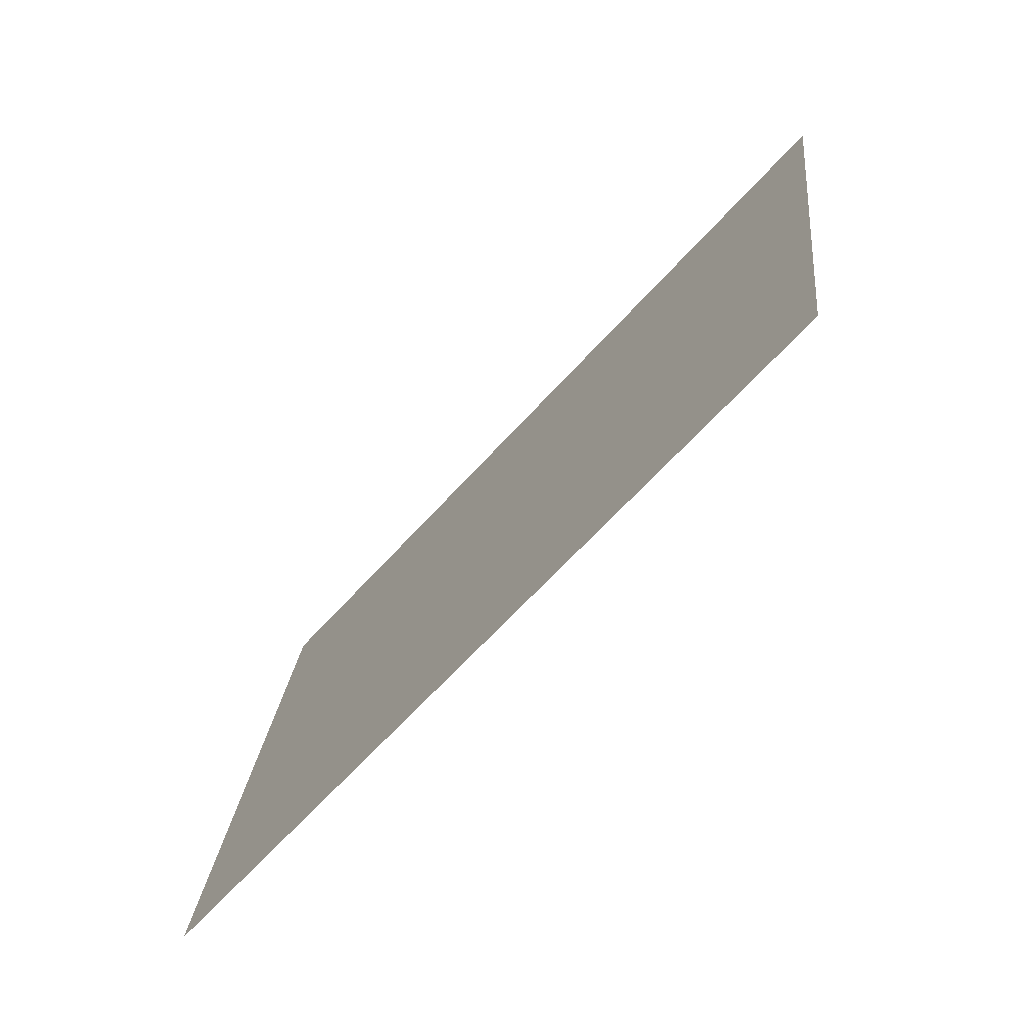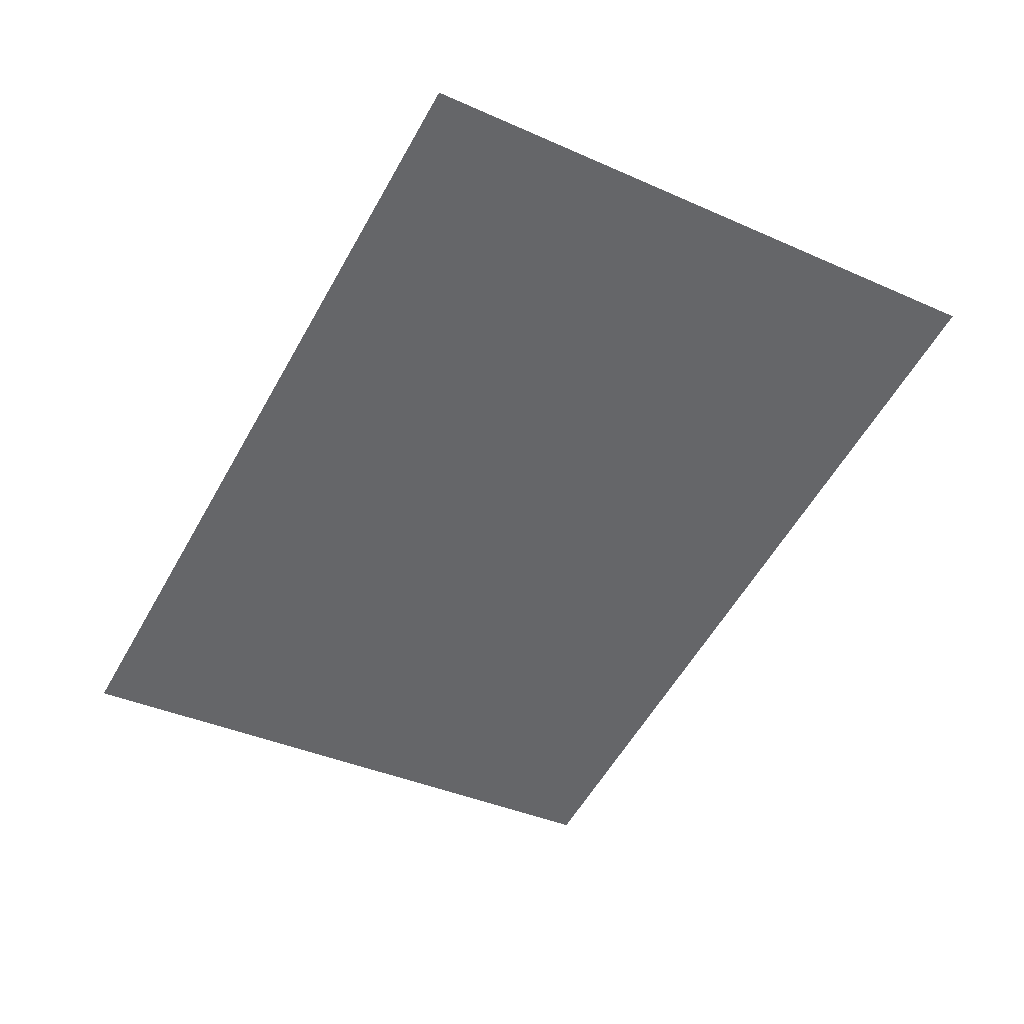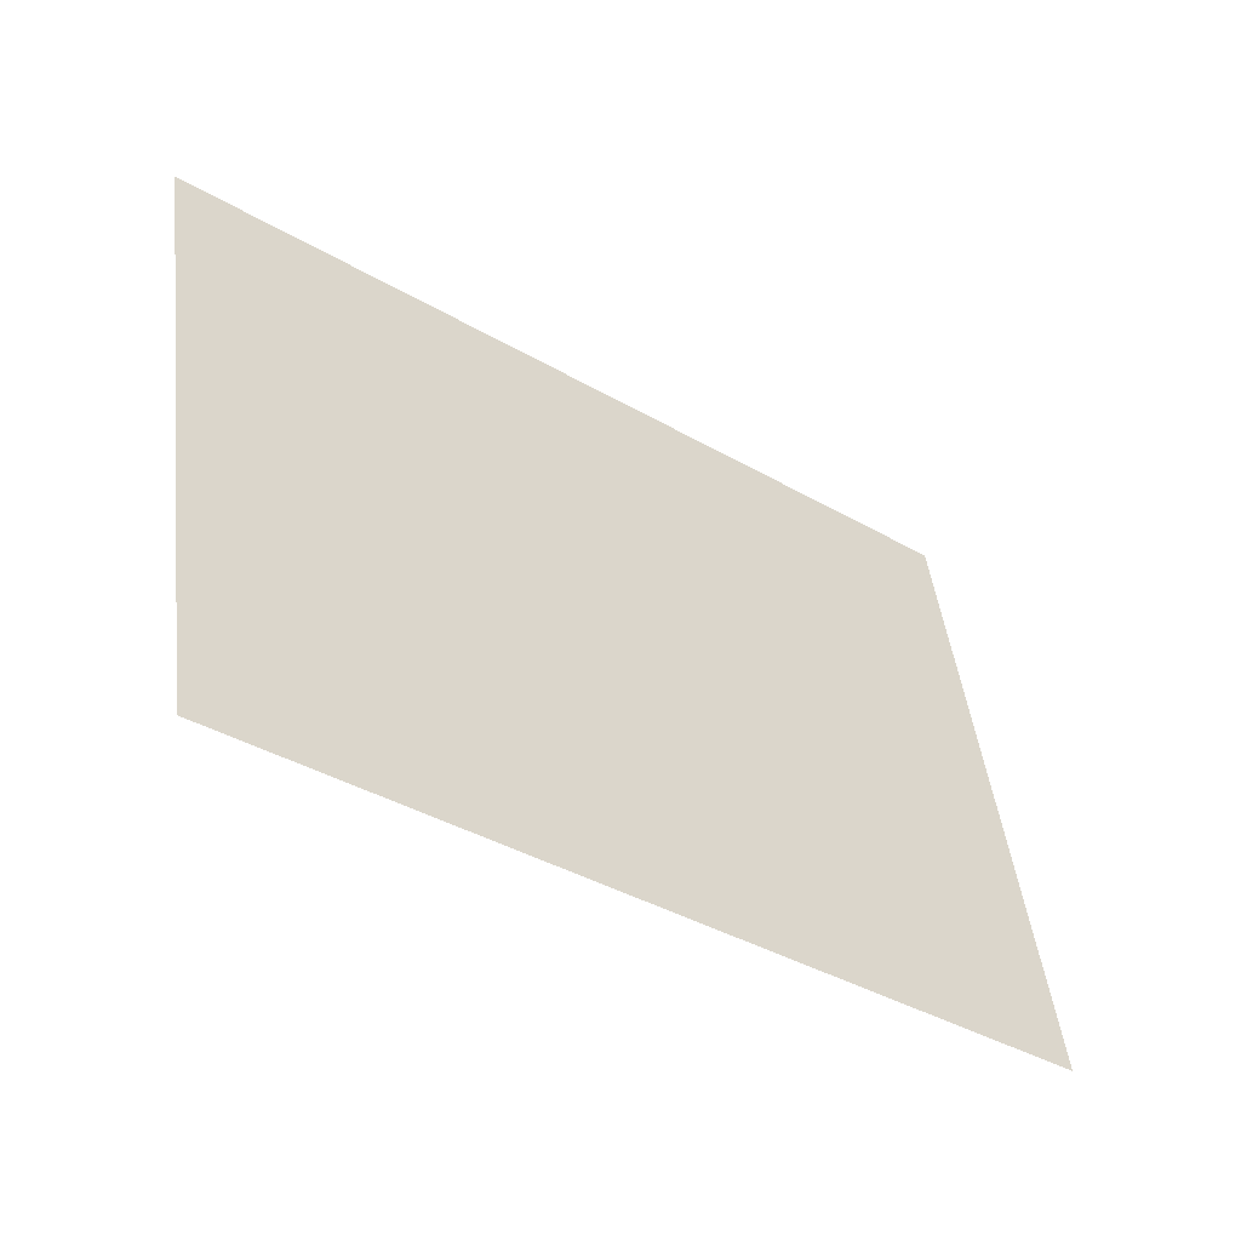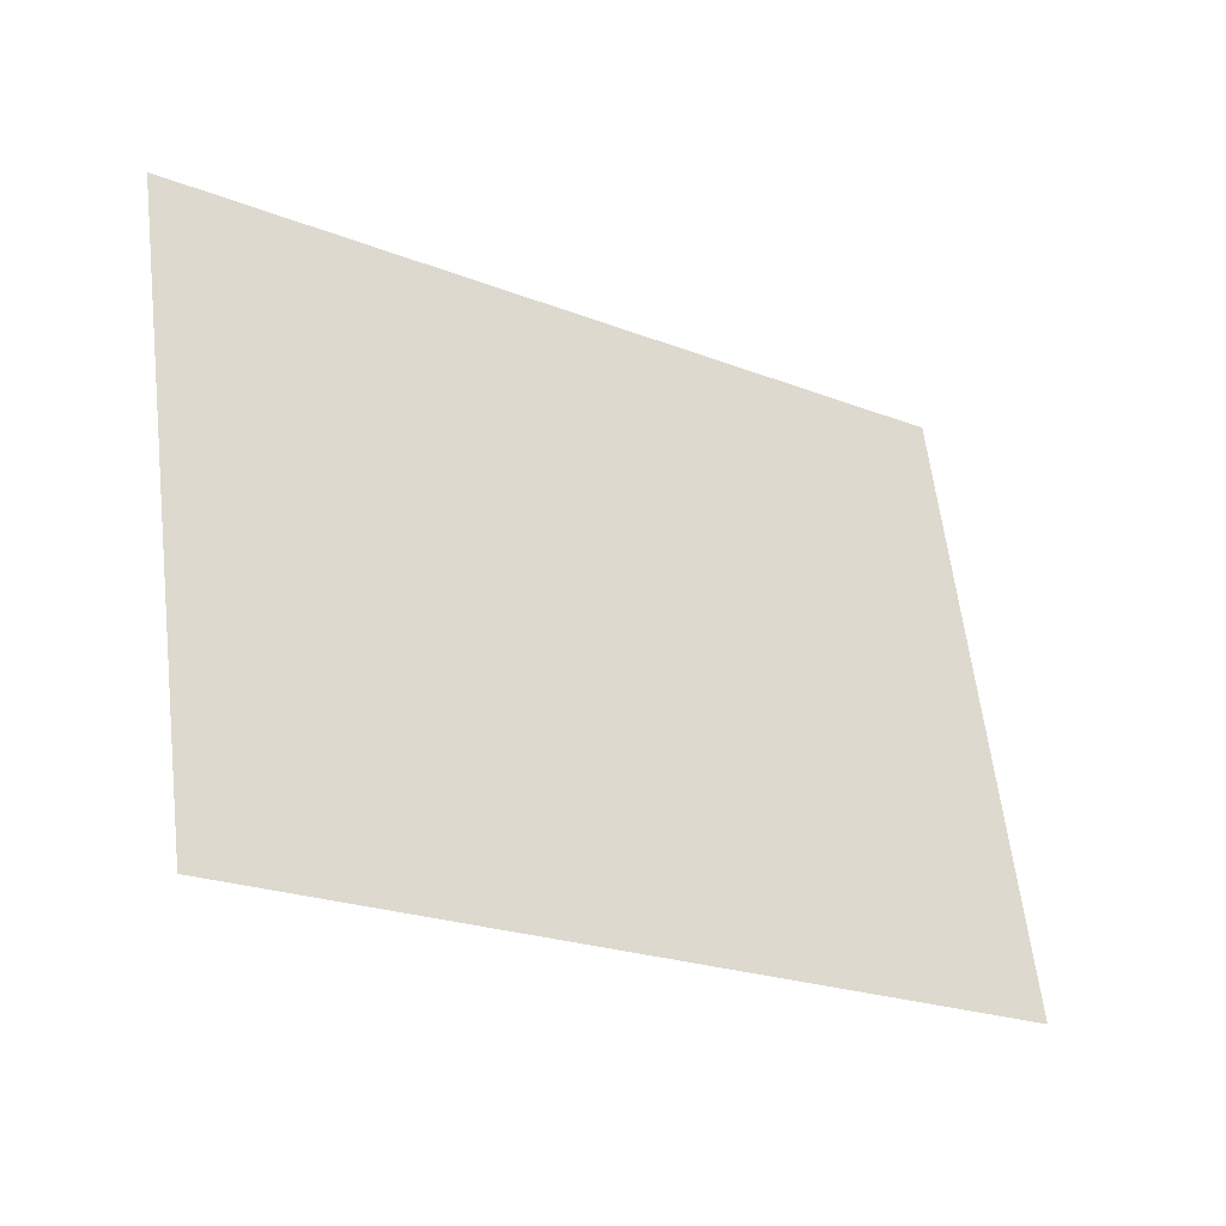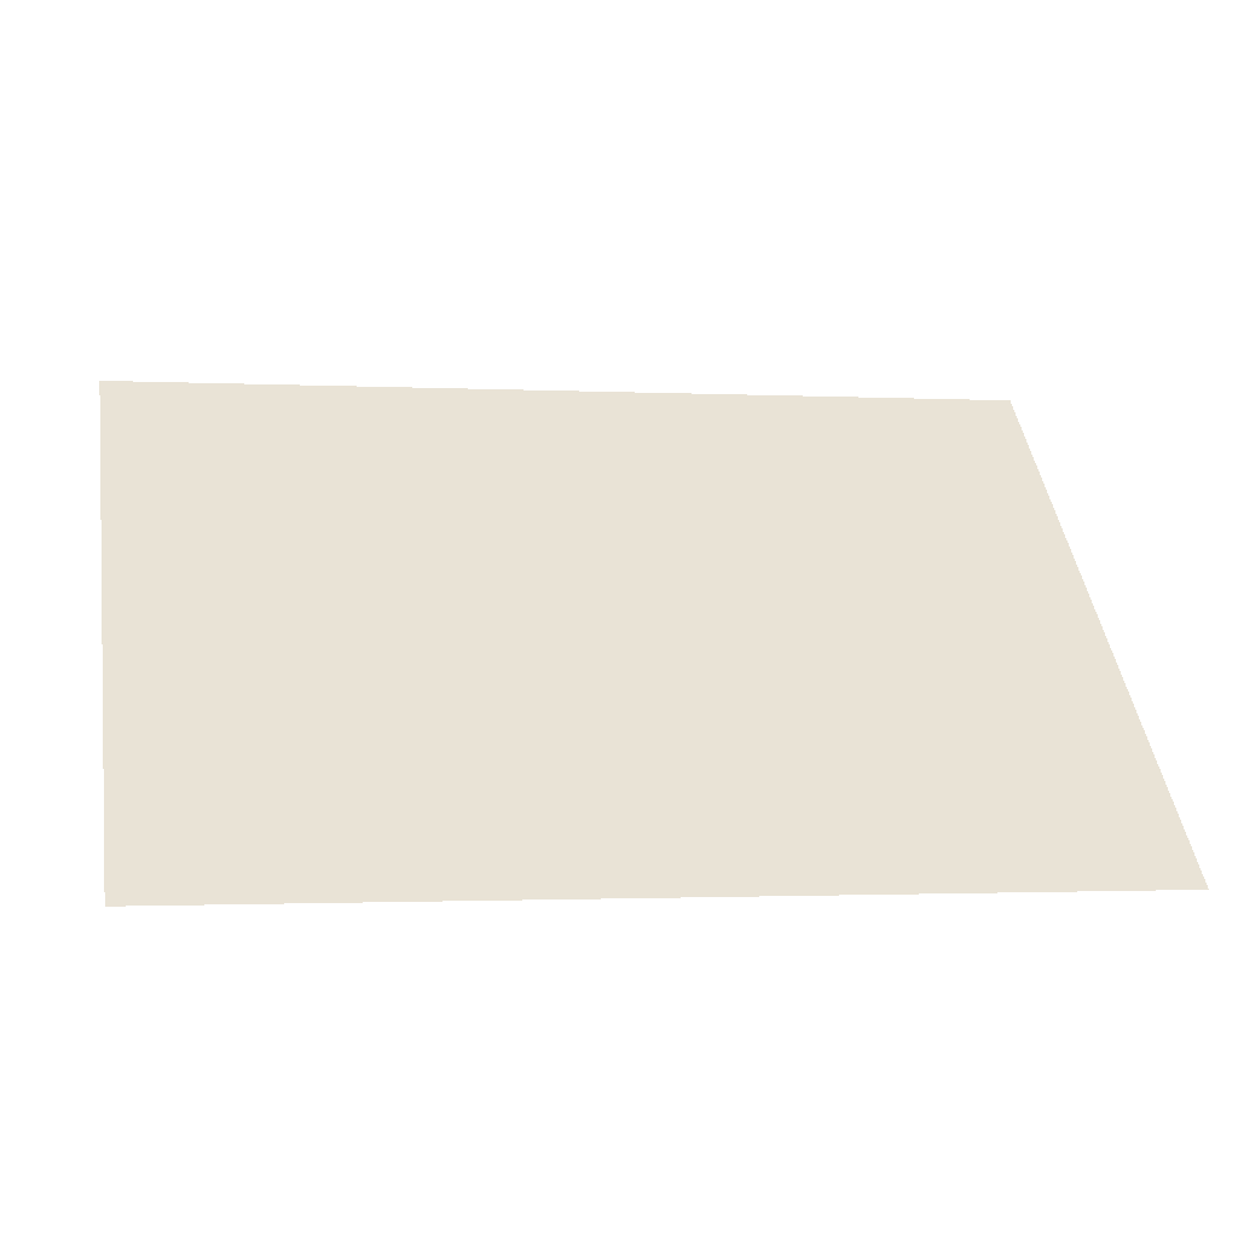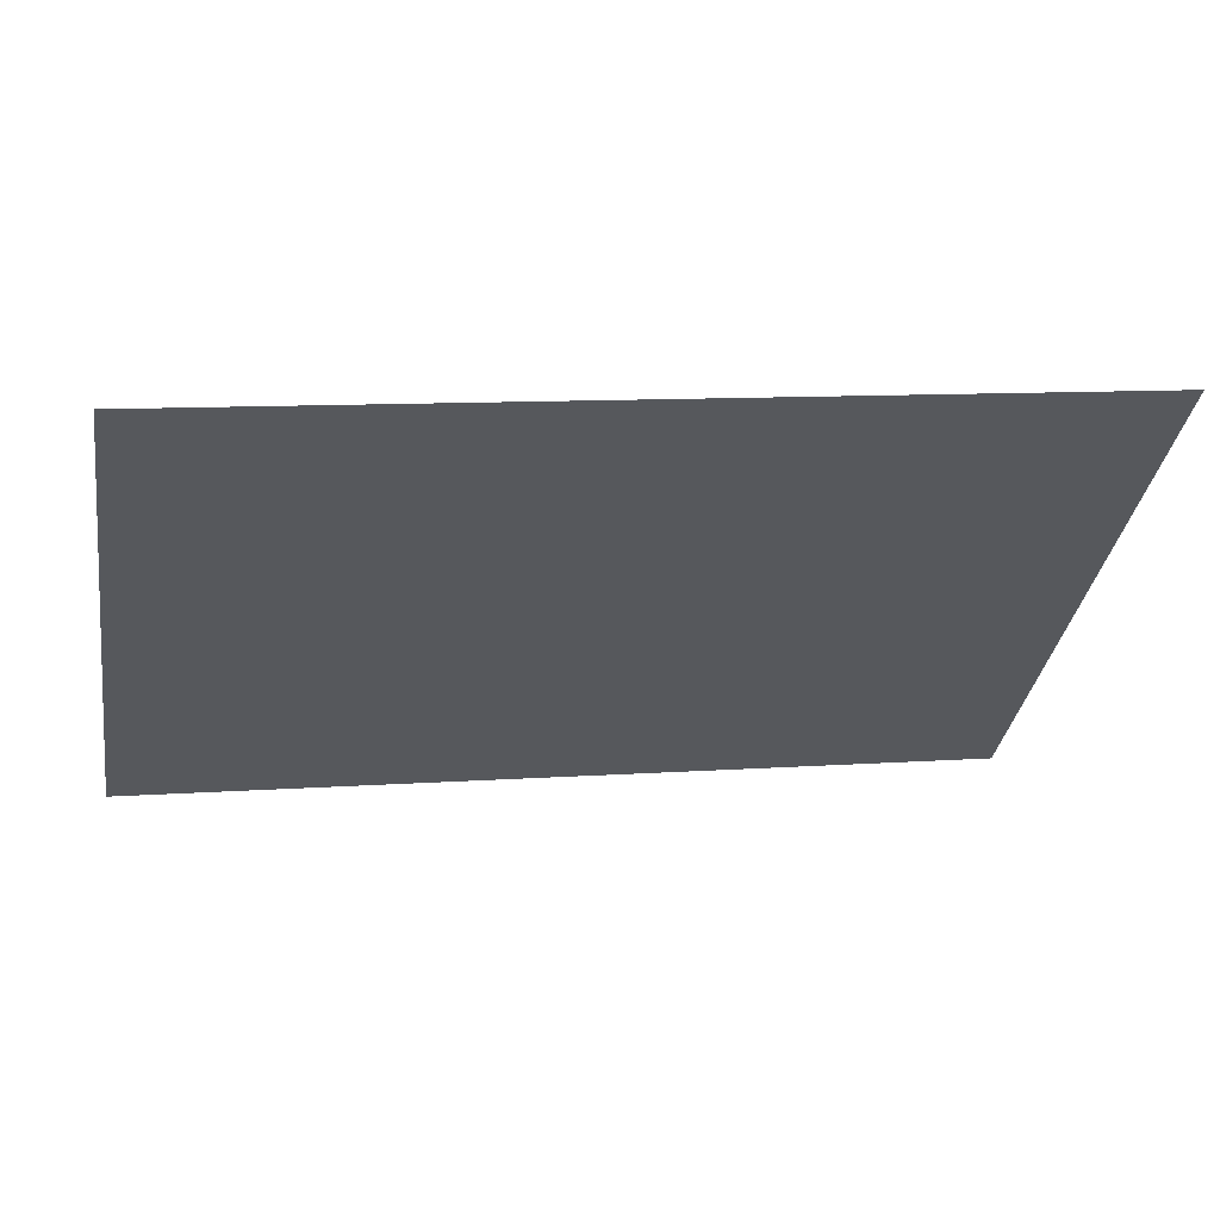
<metadata>
{"format":"obj","ext":"obj","renderer":"f3d","projection":"perspective","resolution":1024,"background":"white","views":[{"elev":-73.4,"azim":-111.2,"up":"+Y"},{"elev":-31.9,"azim":-111.8,"up":"+Z"},{"elev":-50.6,"azim":-15.8,"up":"+Y"},{"elev":-34.7,"azim":-14.7,"up":"+Y"},{"elev":-48.8,"azim":13.0,"up":"+Y"},{"elev":60.5,"azim":-166.1,"up":"+Y"}]}
</metadata>
<code>
g Grass46
v -0.1782 -0.1896 0.06753
v -0.2216 0.127 0.08397
v 0.2216 -0.127 -0.08397
v 0.1782 0.1896 -0.06753
g Grass46_0
f 3 2 1
f 3 4 2

</code>
